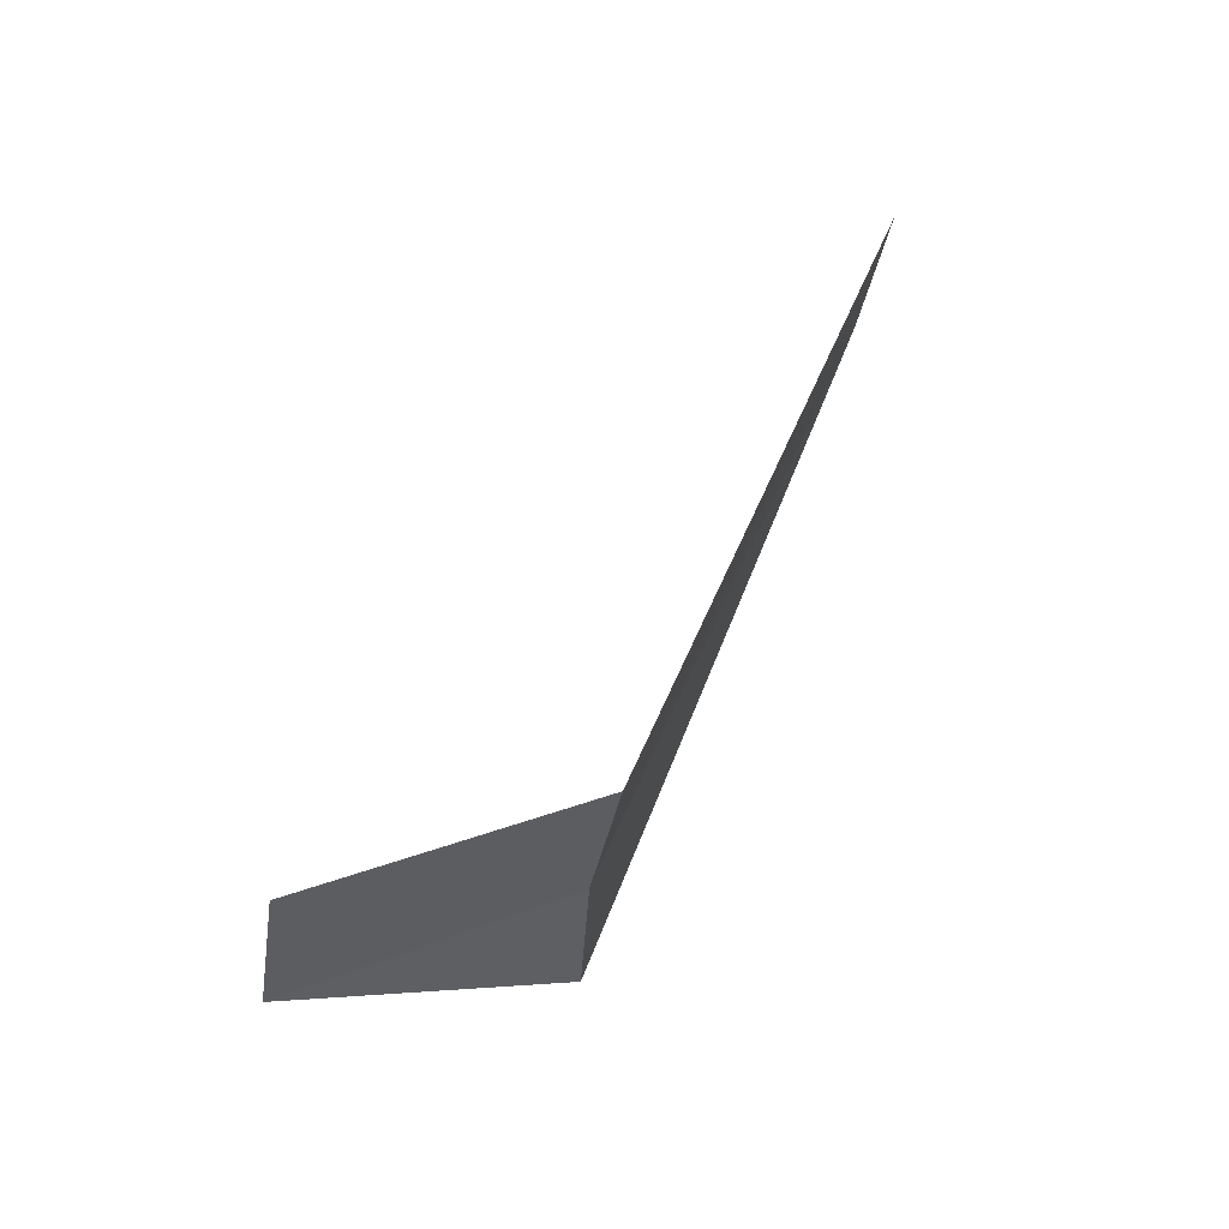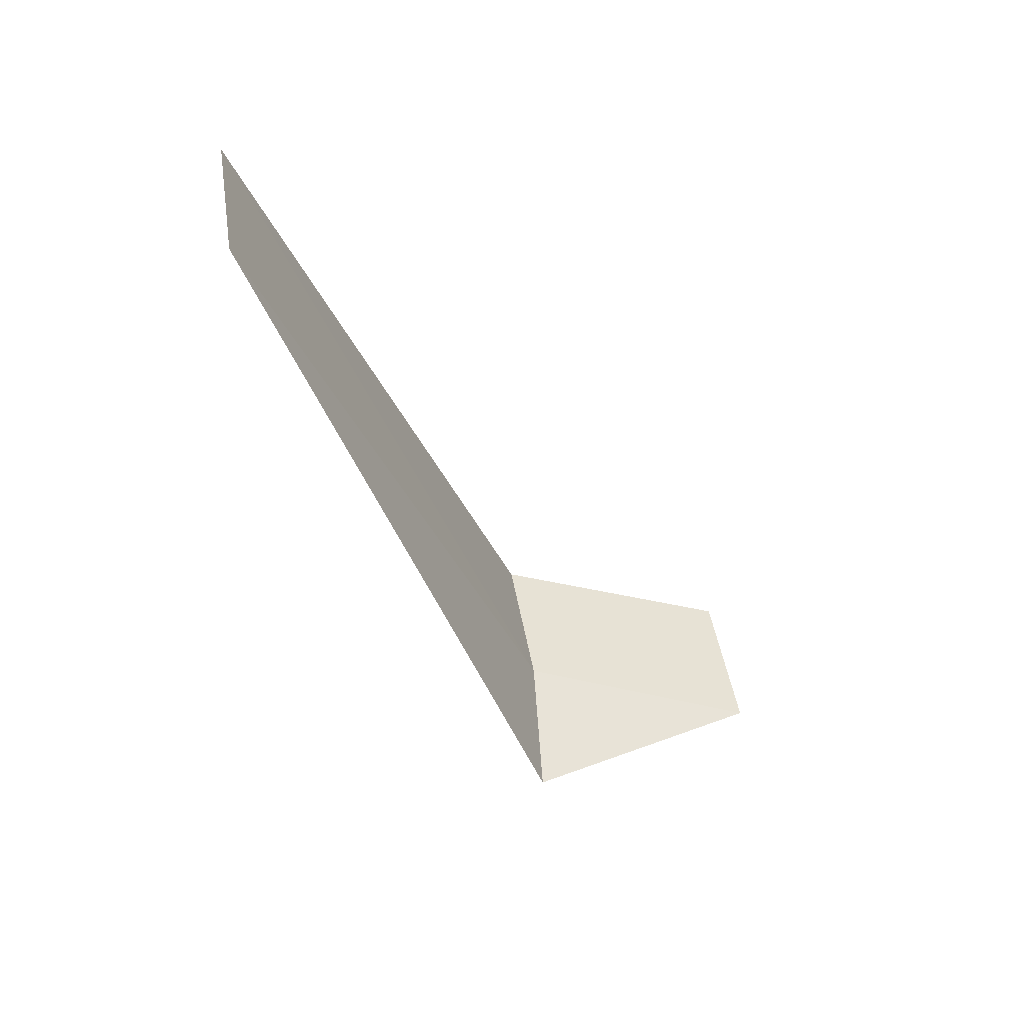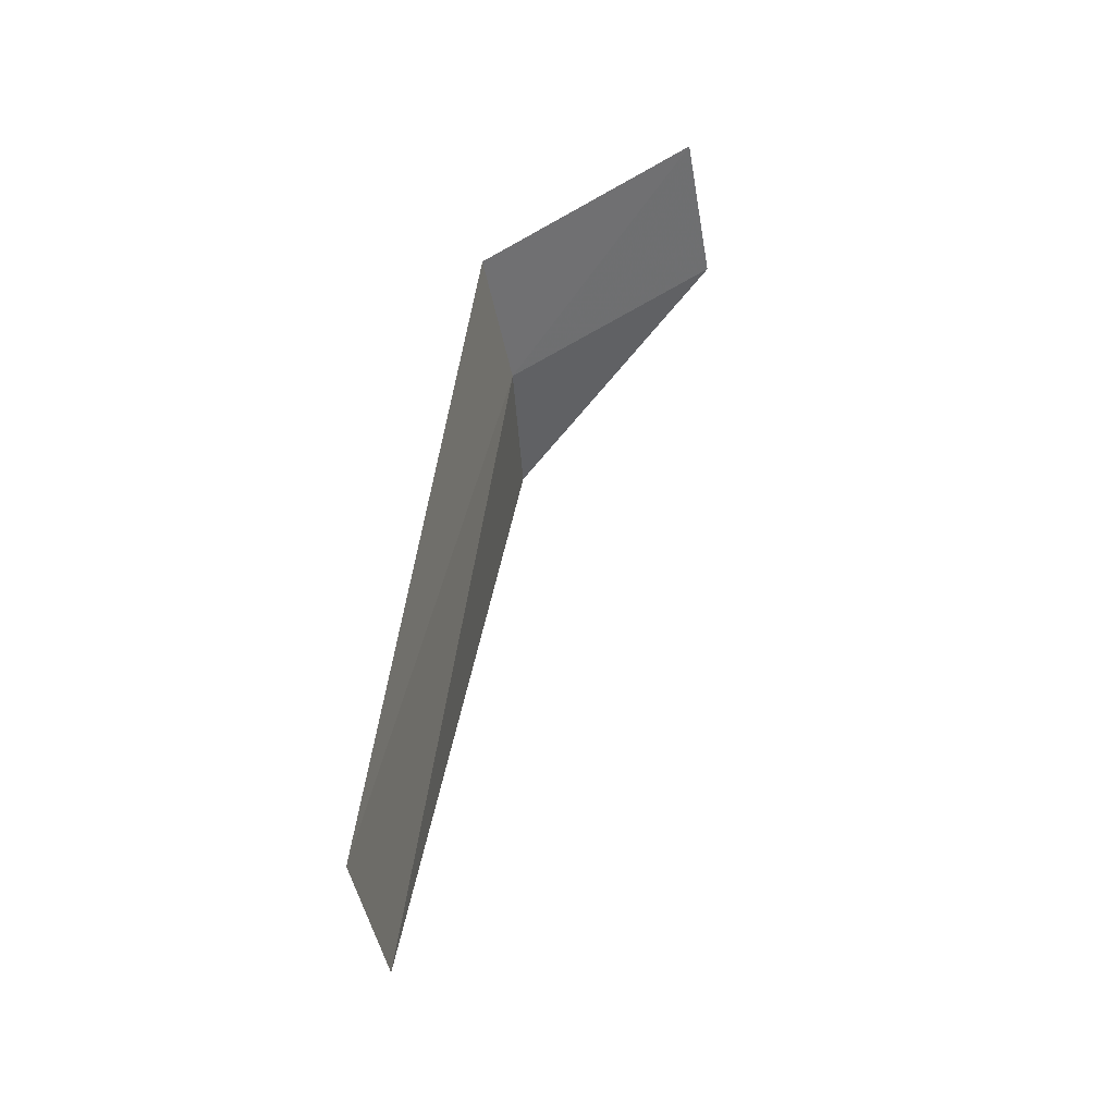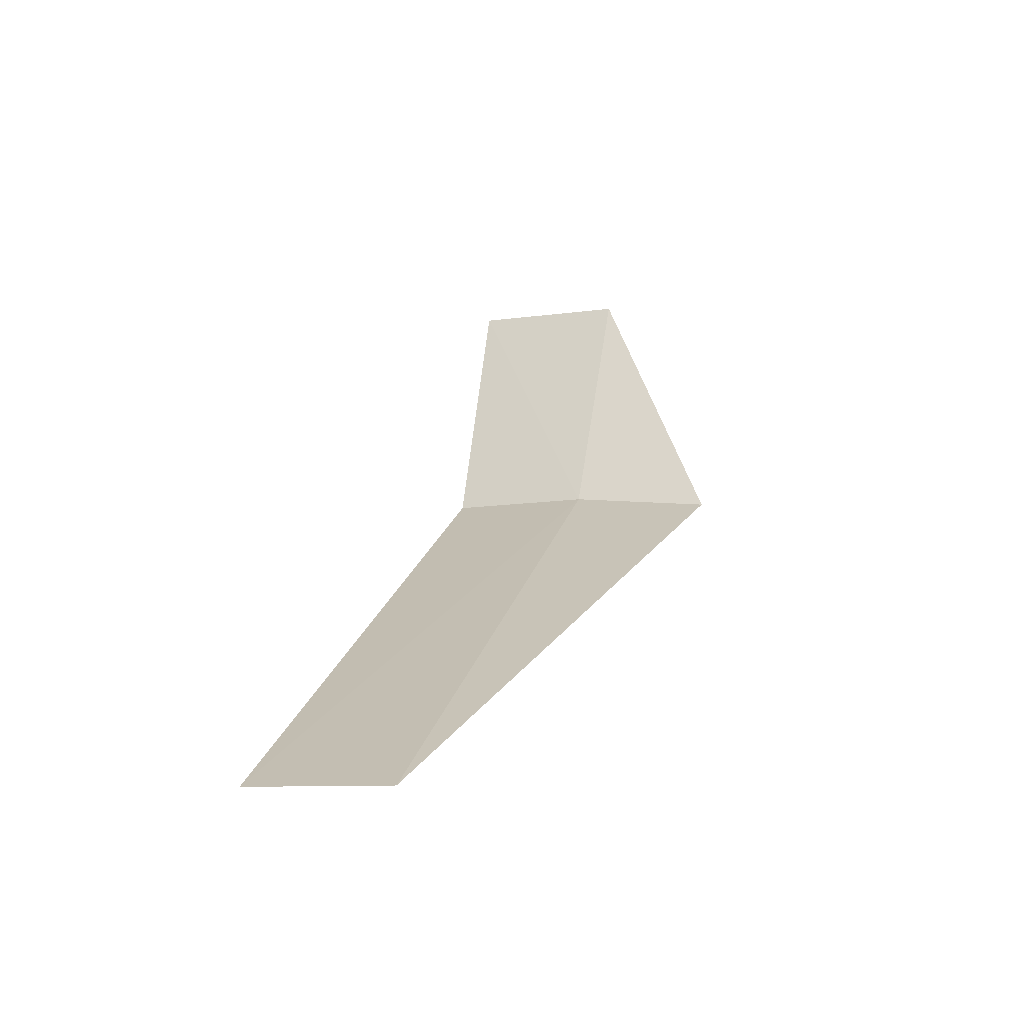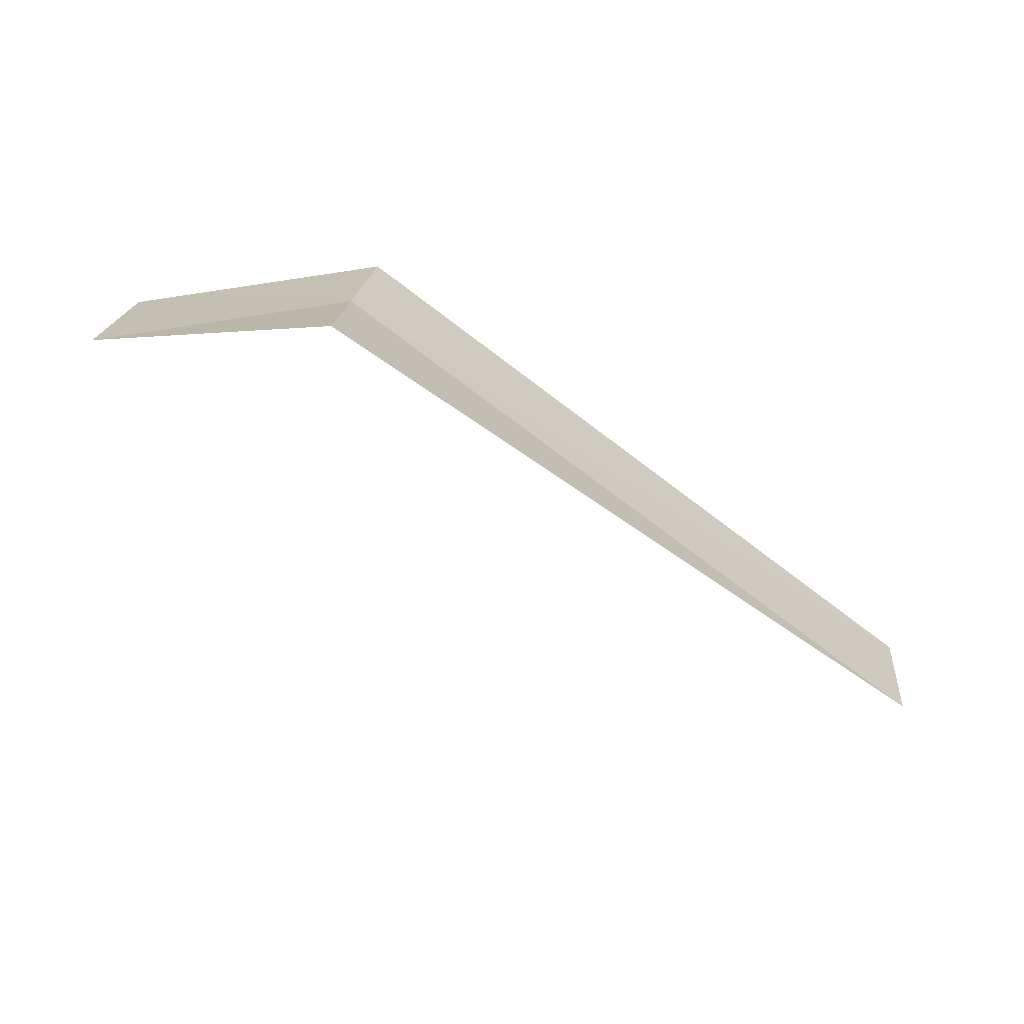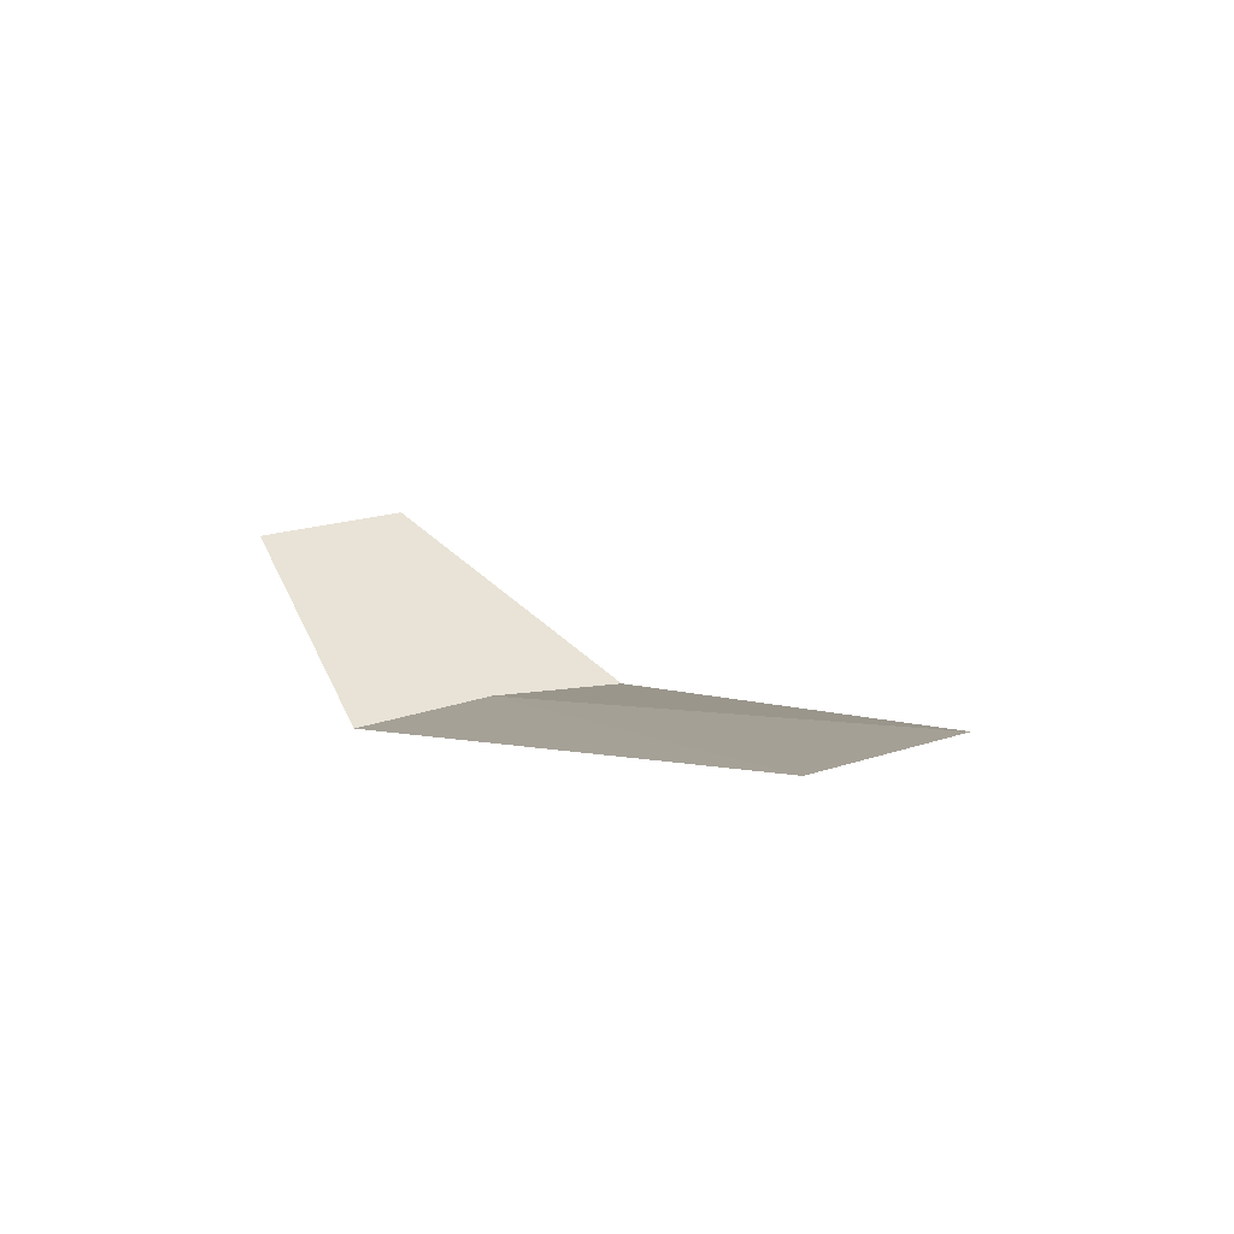
<metadata>
{"format":"obj","ext":"obj","renderer":"f3d","projection":"perspective","resolution":1024,"background":"white","views":[{"elev":50.6,"azim":-68.6,"up":"+Z"},{"elev":-40.1,"azim":112.5,"up":"+Z"},{"elev":47.1,"azim":97.3,"up":"+Z"},{"elev":21.5,"azim":106.1,"up":"+Y"},{"elev":-77.6,"azim":-36.3,"up":"+Z"},{"elev":0.5,"azim":59.2,"up":"+Y"}]}
</metadata>
<code>
v 4.178 -5.012 21.17
v 3.178 -4.011 21.22
v 4.178 -4.963 20.37
v 3.178 -4.157 22.07
v 4.178 -5.159 21.95
v 7.928 -5.001 21.08
v 7.928 -5.135 21.86
f 1 4 2
f 1 5 4
f 1 6 7
f 1 3 6
f 1 7 5
f 1 2 3

</code>
